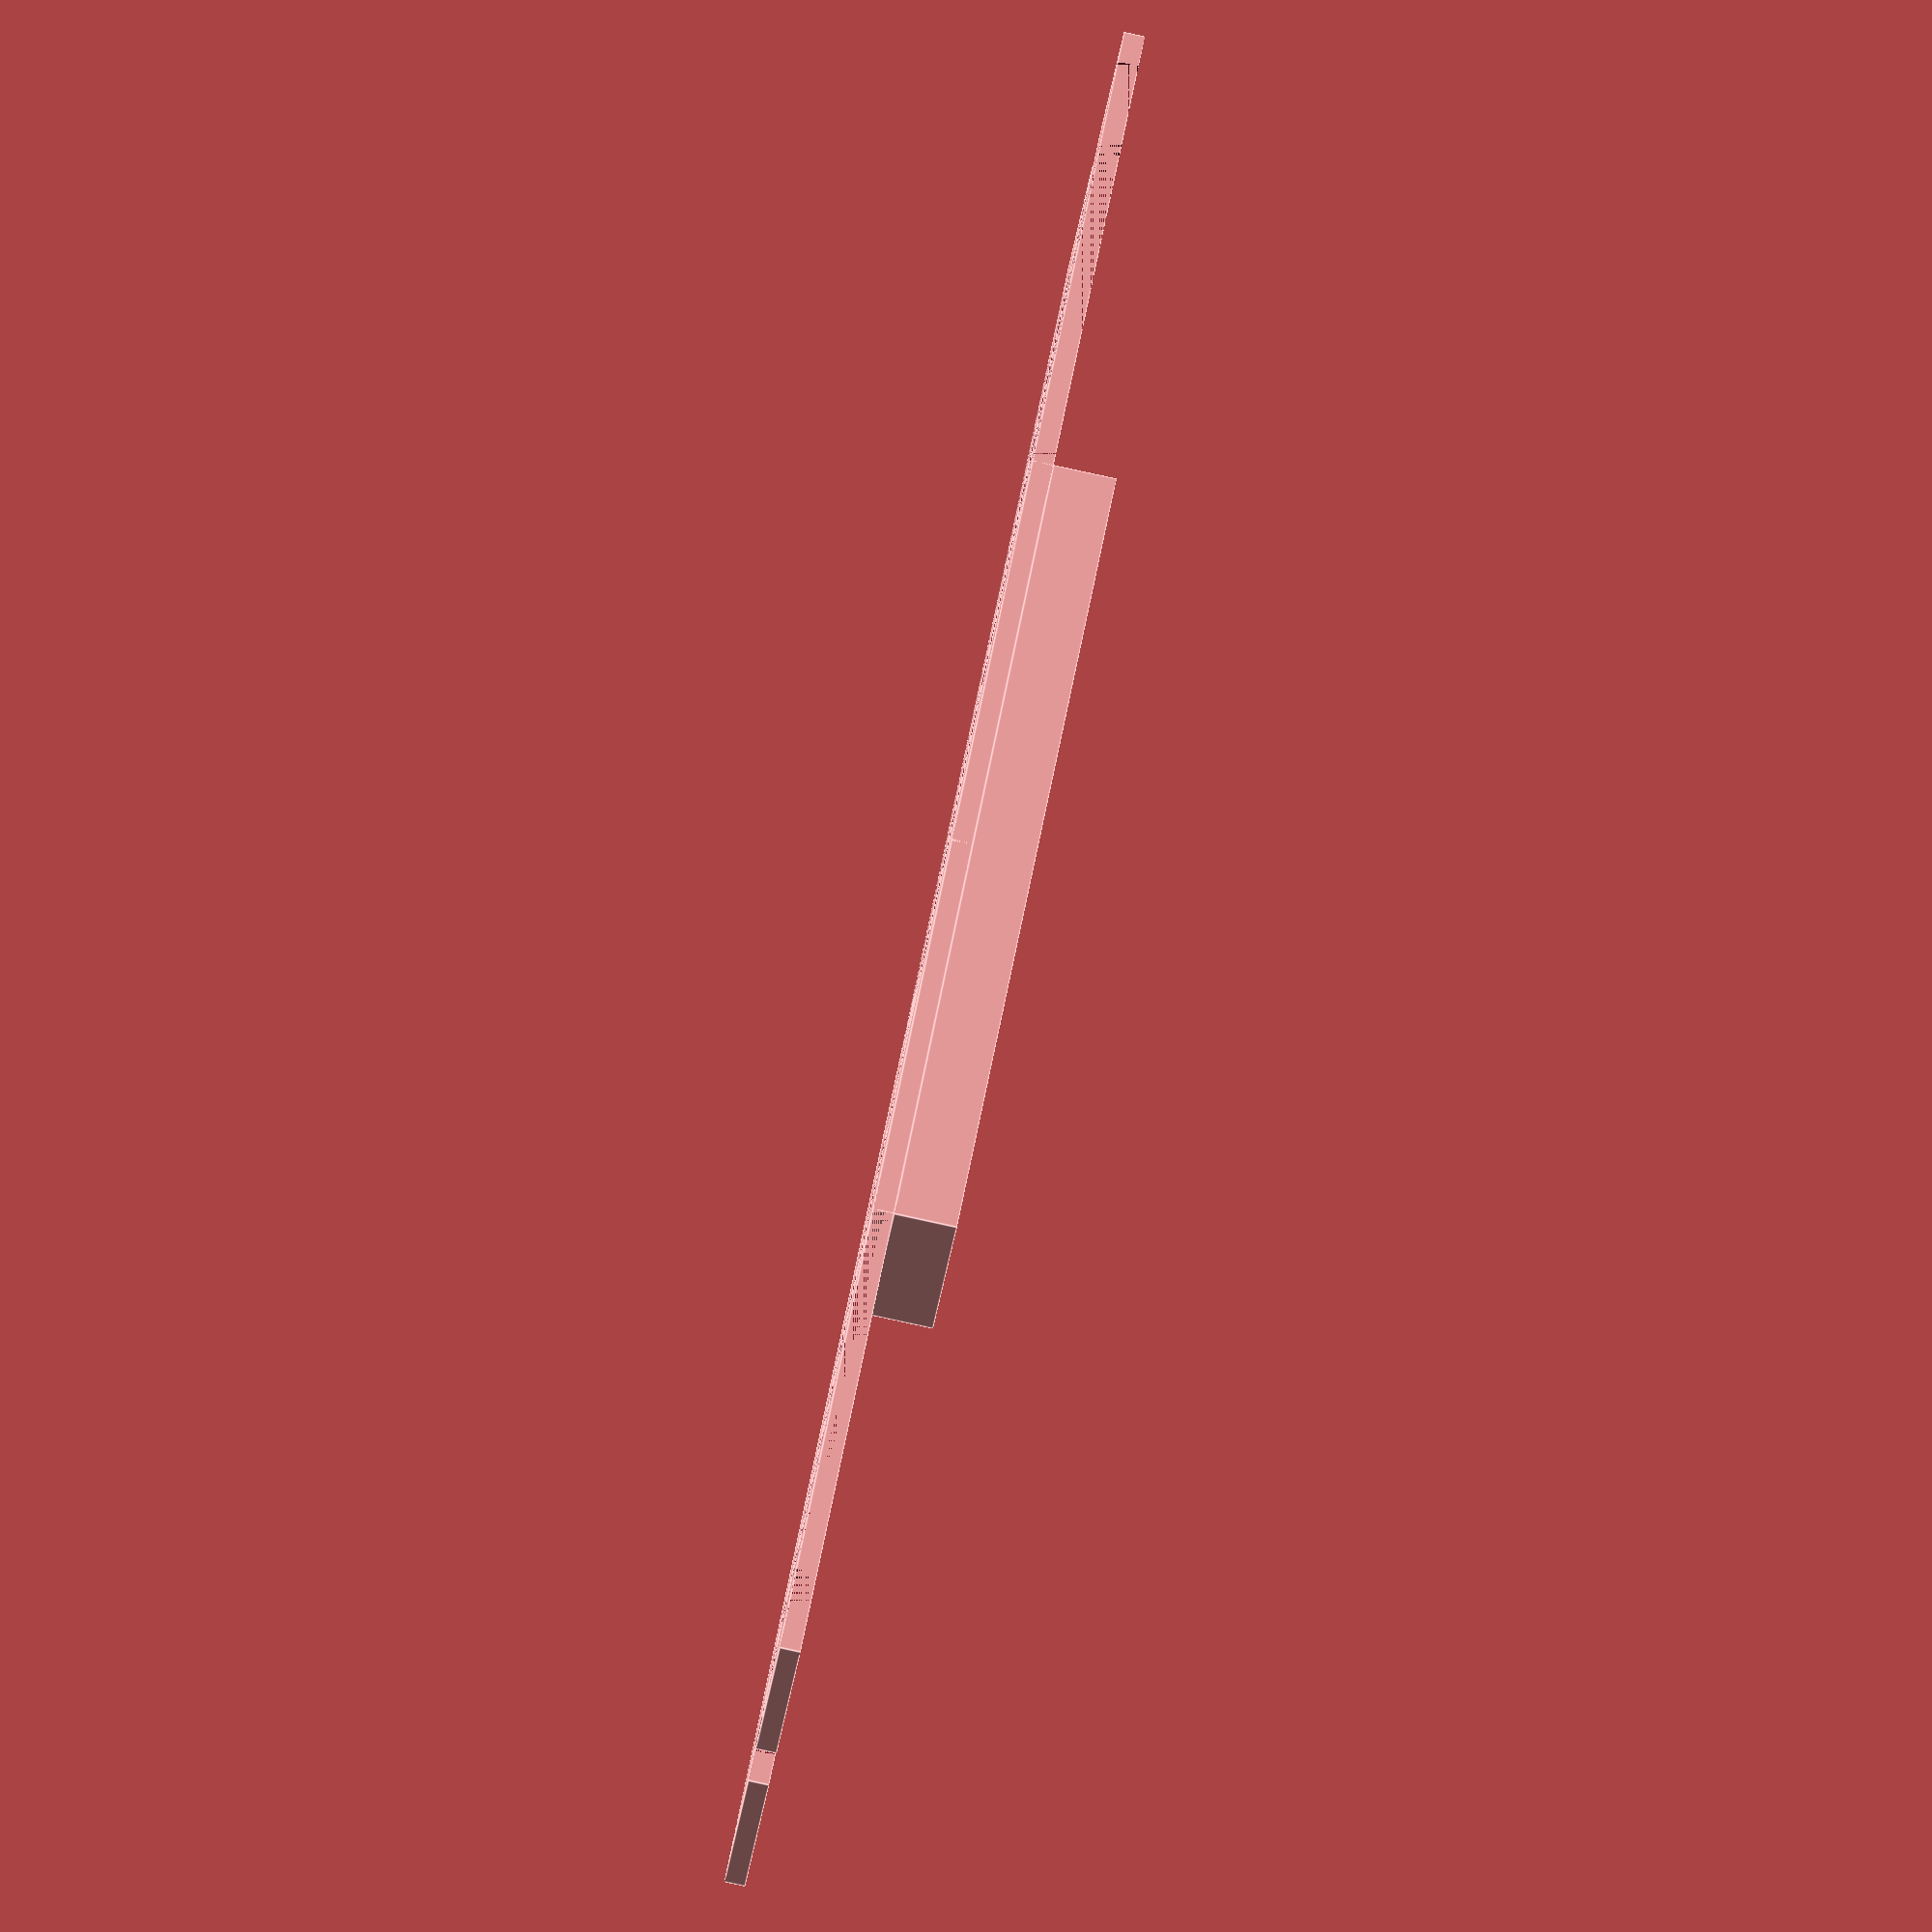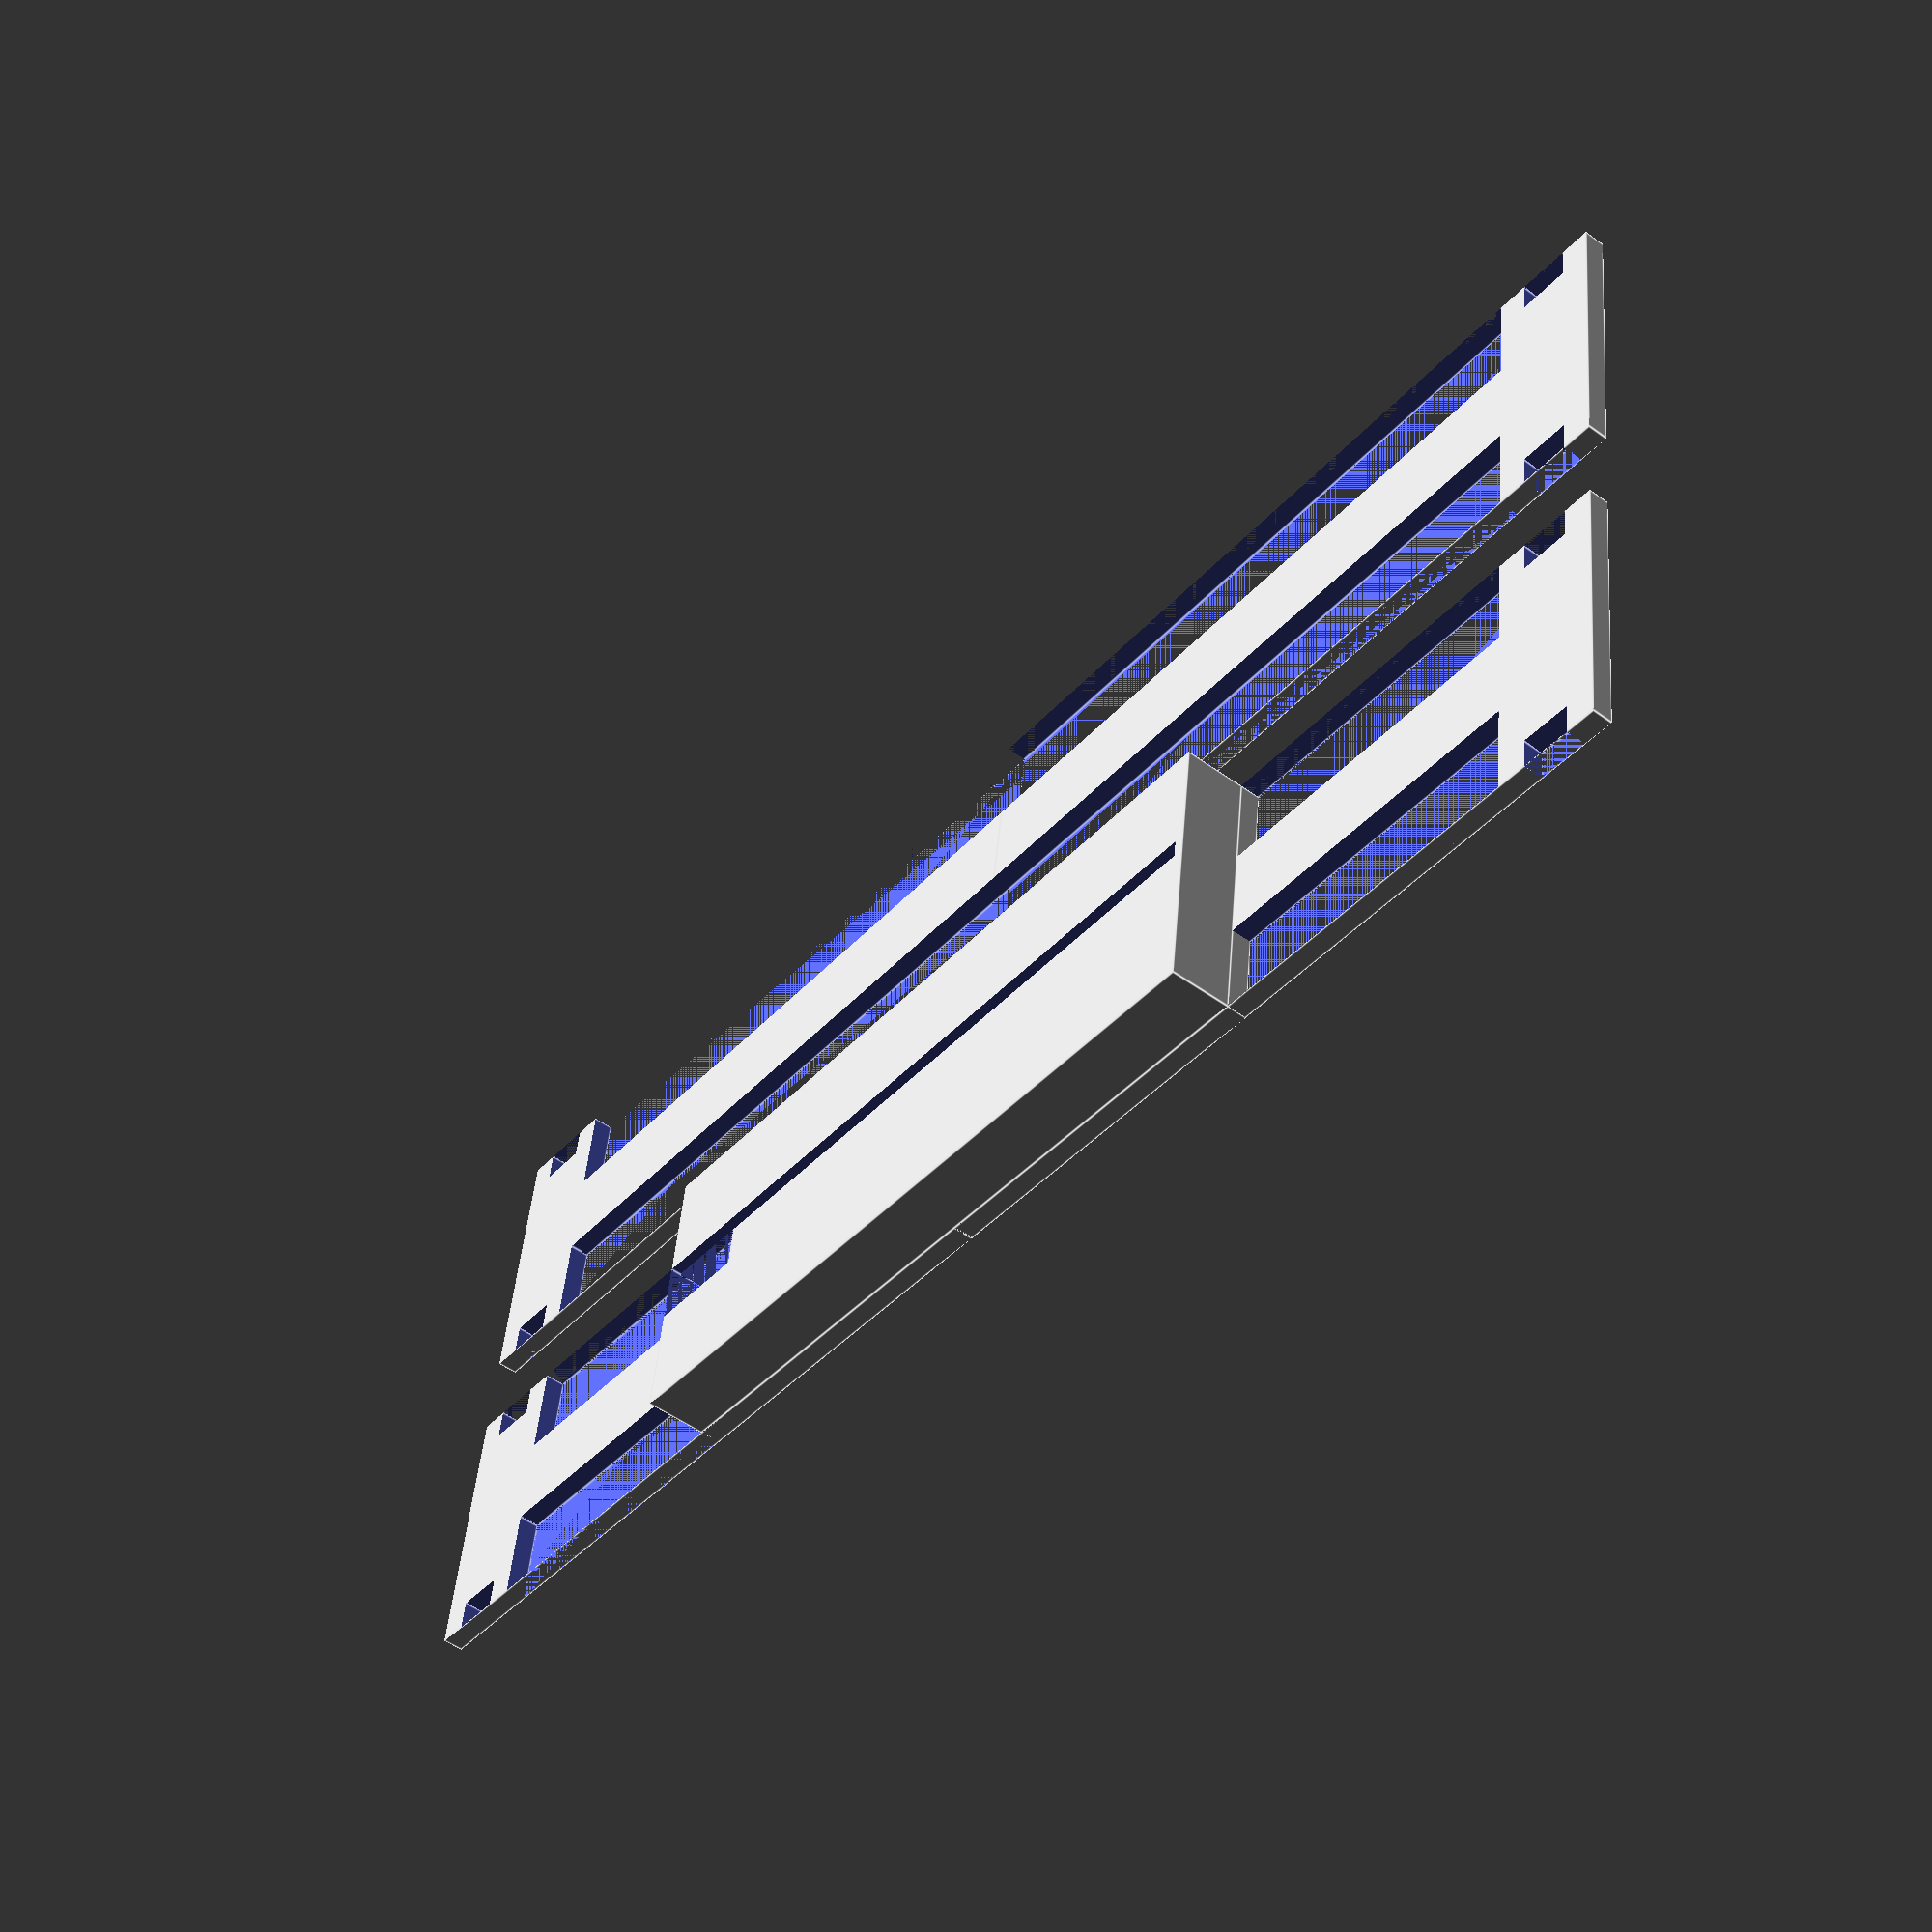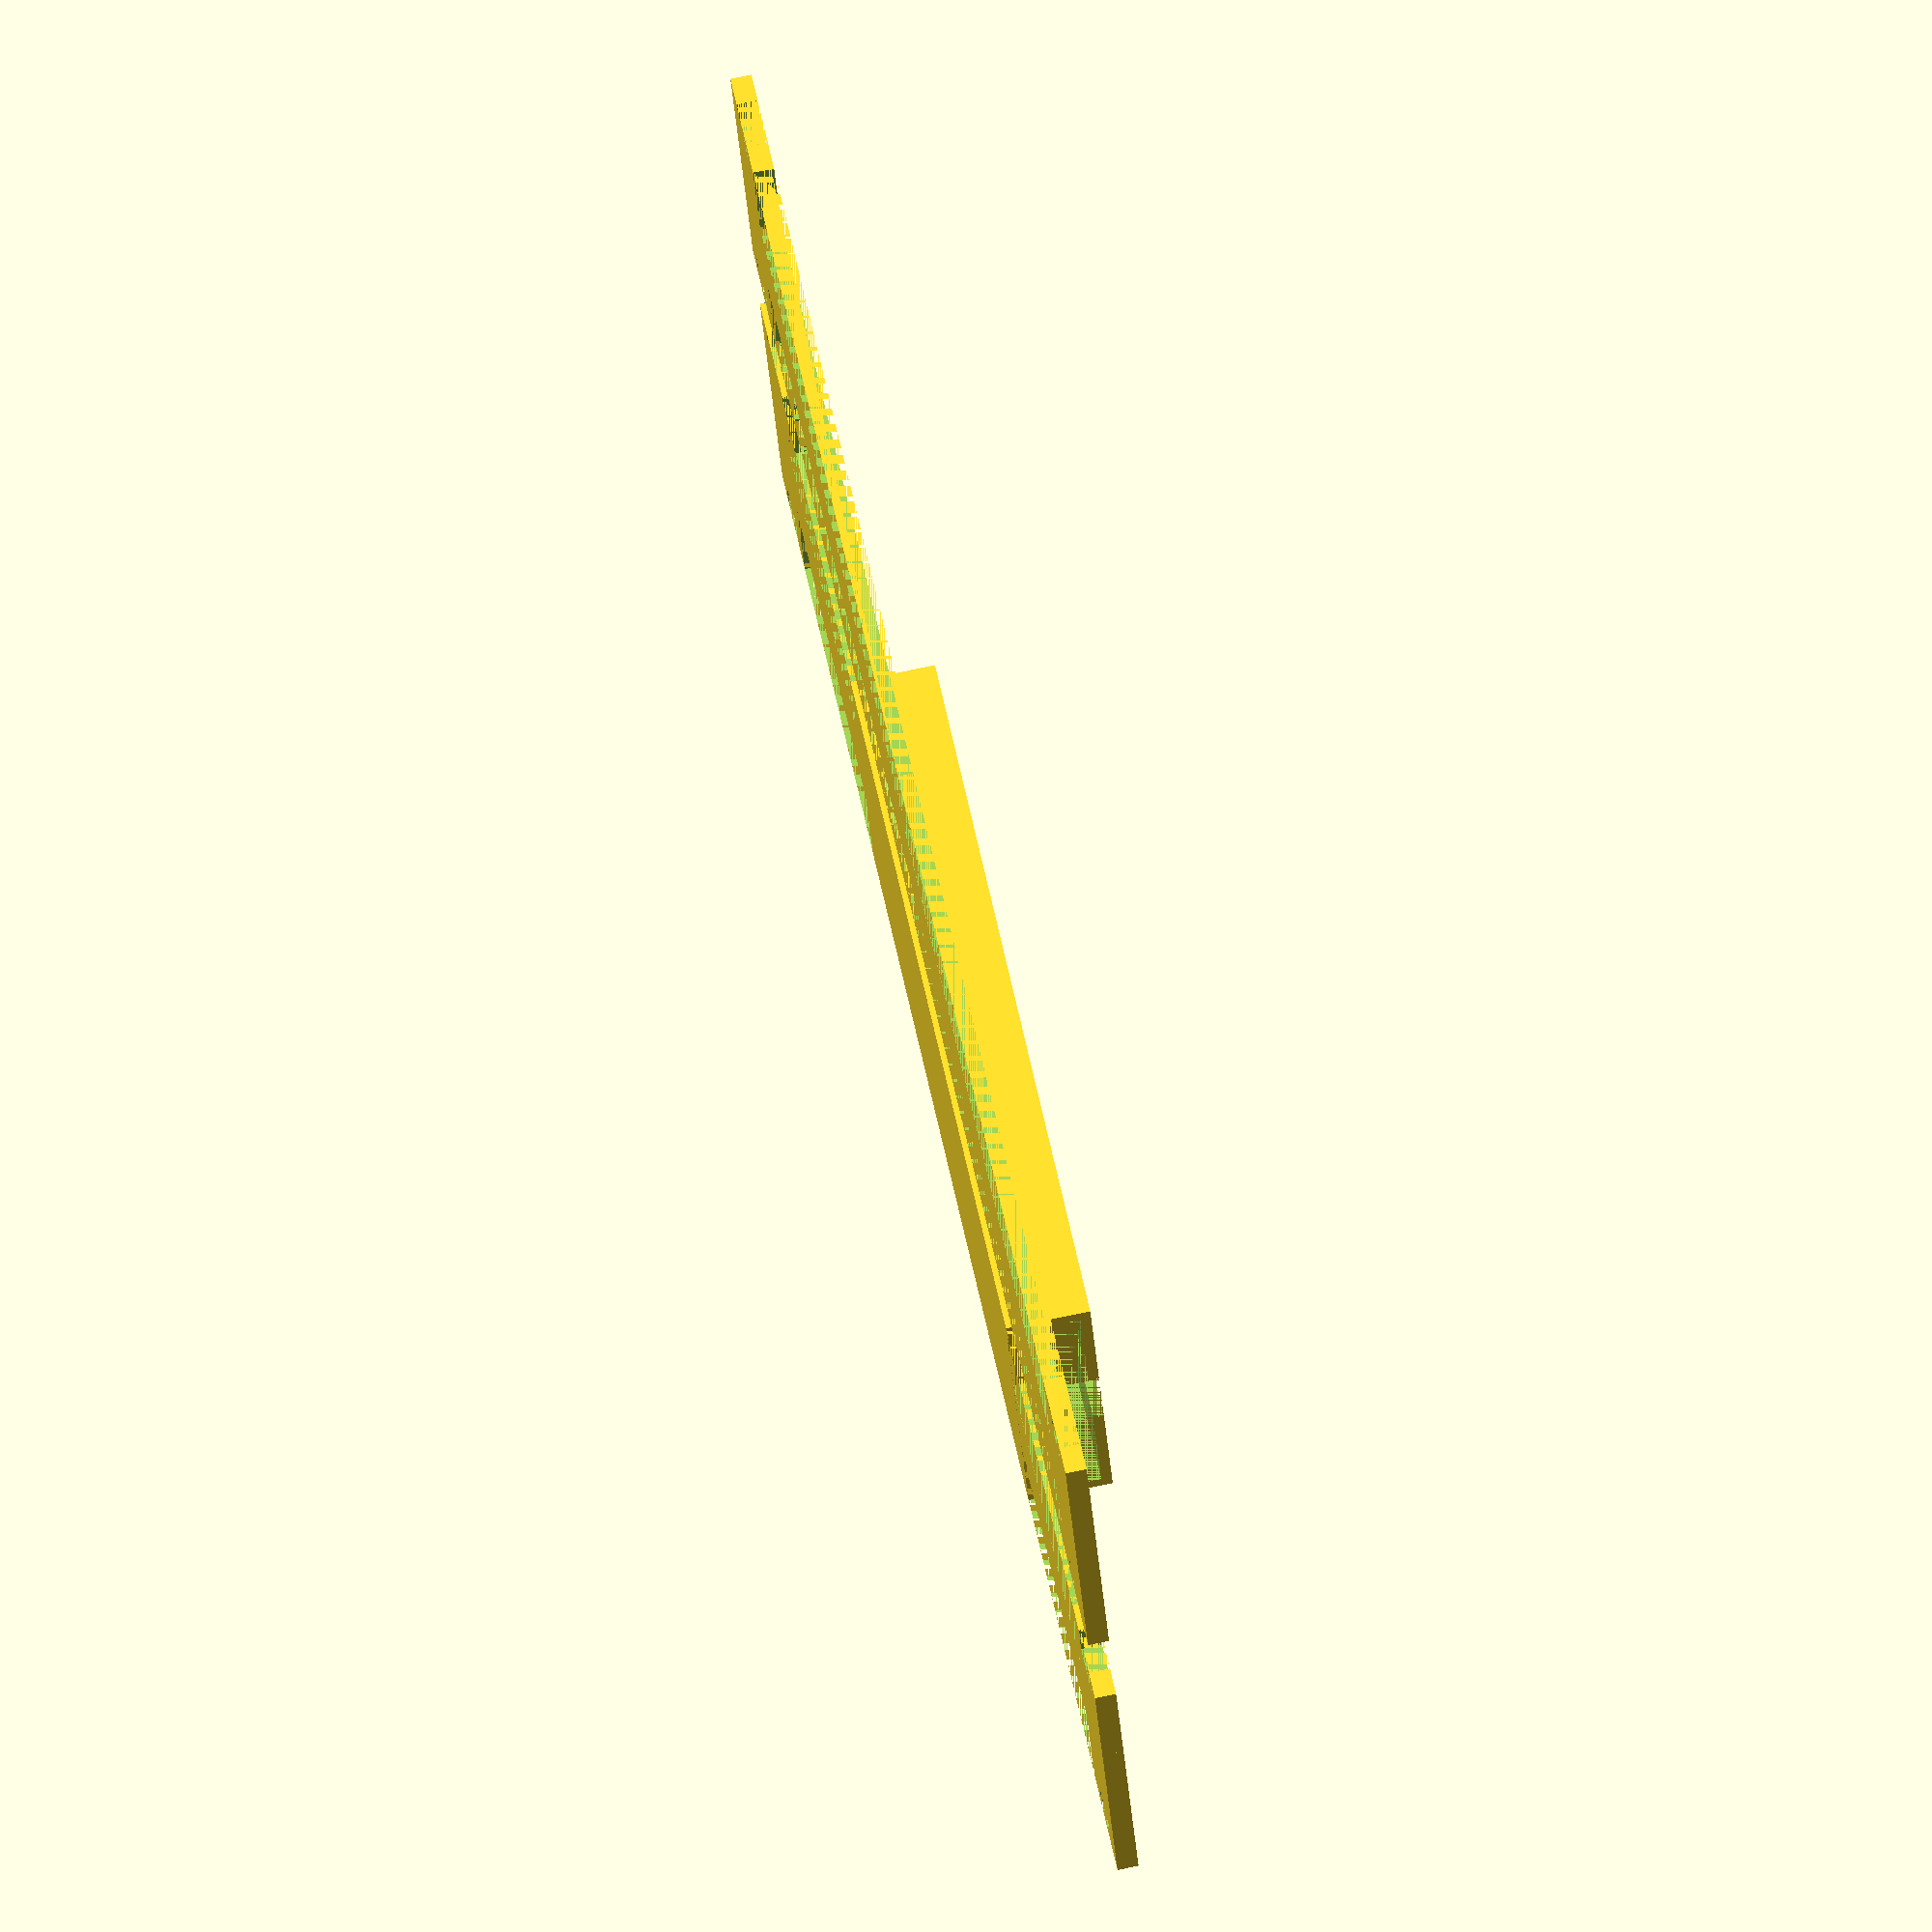
<openscad>
hook_len = 12;

paper_slot_t      = 1;
paper_slot_iw     = 75;
paper_slot_ih     = 25.5;
paper_slot_id     = 5;
paper_slot_w      = paper_slot_iw+paper_slot_t*2;
paper_slot_hole_w = 6;

main_plate_t           = 2;
main_plate_overhang    = 20;
main_plate_w           = 144+main_plate_overhang;
main_plate_h_max       = paper_slot_t*2 + paper_slot_ih;
main_plate_h_min       = main_plate_h_max/3;
main_plate_cutout_w    = 5;
main_plate_cutout_h    = 3;
main_plate_cutout_wall = 3;
support_plate_t        = main_plate_t;
support_plate_w        = main_plate_w;
support_plate_h        = main_plate_h_max;


module plate(w,h_min,h_max,t,hook_len,is_inward){
	plate_half(w/2,h_min,h_max,t,hook_len,is_inward);
	rotate([0,0,180]) translate([-w,-h_max,0])
		plate_half(w/2,h_min,h_max,t,hook_len,is_inward);
}

module plate_half(w,h_min,h_max,t,hook_len,is_papers){
	difference(){
		cube([w,h_max,t]);

		translate([main_plate_cutout_wall,0,0]){
			cube([main_plate_cutout_w,main_plate_cutout_h,100]);
			translate([main_plate_cutout_wall+main_plate_cutout_w,0,0]) cube([1000,h_min,100]);
		}
		translate([main_plate_cutout_wall,h_max-main_plate_cutout_h,0]){
			cube([main_plate_cutout_w,main_plate_cutout_h,100]);
			translate([main_plate_cutout_wall+main_plate_cutout_w,main_plate_cutout_h-h_min,0]) cube([1000,h_min,100]);
		}
	}
}

module paper_slot(iw,ih,id,t,floor_t,hole_w){
	difference(){
		cube([iw+t,ih+t*2,id+t]);
                translate([0,t,0]) cube([iw,ih,id]);
                translate([0,t+ih/2-hole_w/2,0]) cube([iw,hole_w,100]);
	}
	translate([0,0,-floor_t+0.001]) cube([iw+t,ih+t*2,floor_t]);
}
plate(main_plate_w,main_plate_h_min,main_plate_h_max,main_plate_t,hook_len,false);
translate([0,36,0]) plate(support_plate_w,support_plate_h/3,support_plate_h,support_plate_t,hook_len,true);
translate([main_plate_w/2-paper_slot_w/2,0,main_plate_t-0.01])
	paper_slot(paper_slot_iw,paper_slot_ih,paper_slot_id,paper_slot_t,main_plate_t,paper_slot_hole_w);

</openscad>
<views>
elev=88.0 azim=22.6 roll=257.8 proj=o view=edges
elev=231.5 azim=187.6 roll=128.2 proj=p view=edges
elev=104.2 azim=201.8 roll=281.8 proj=o view=solid
</views>
